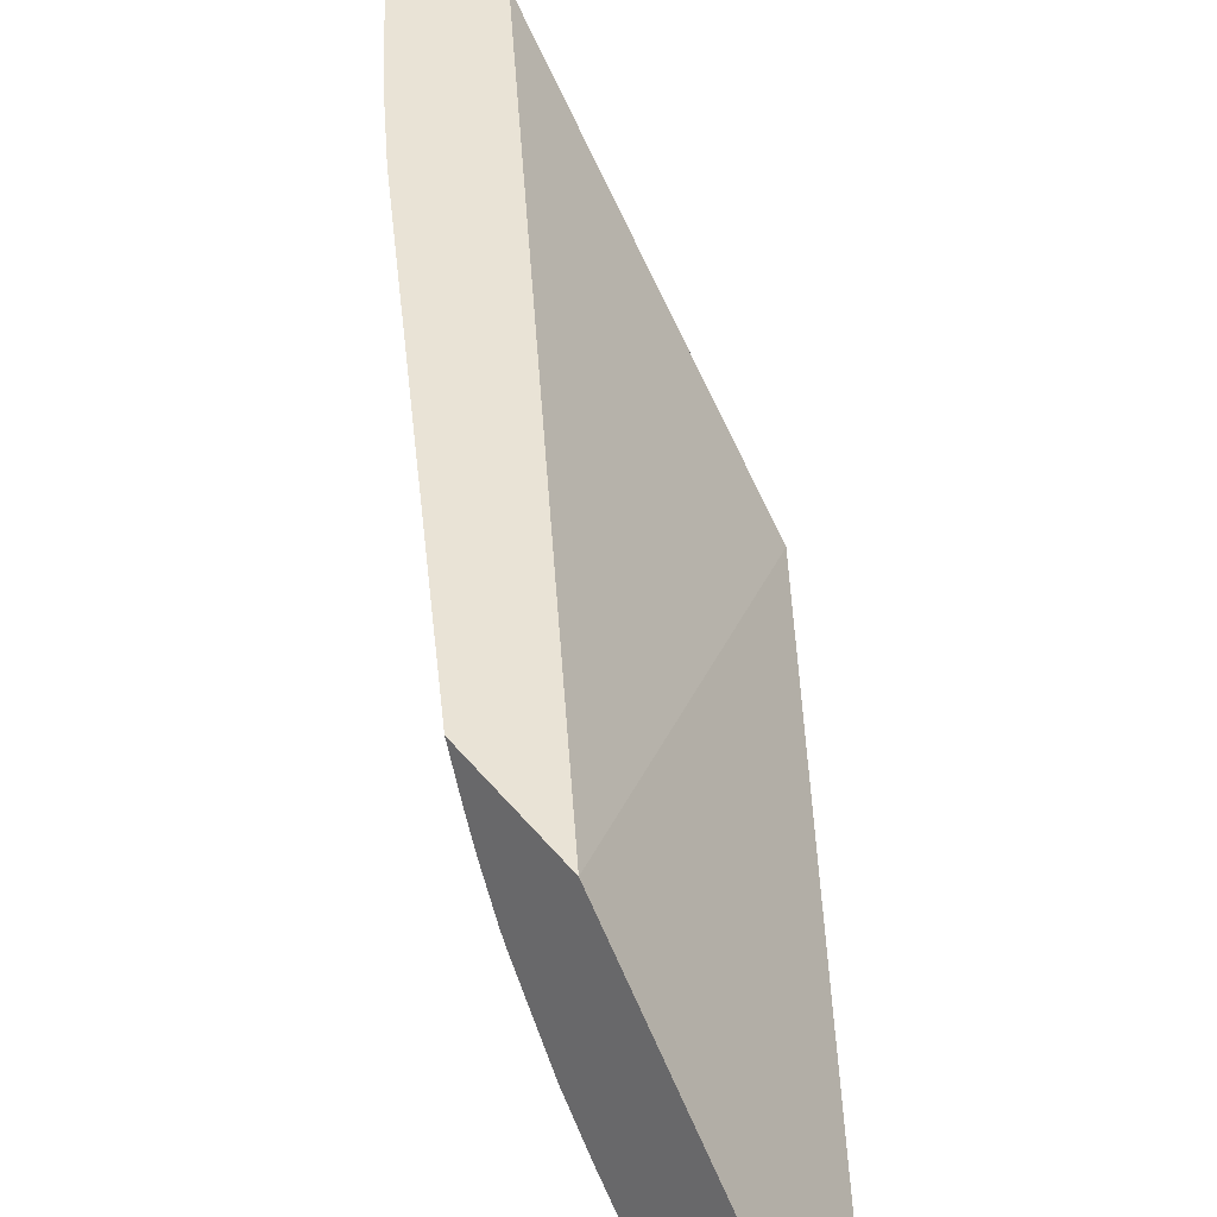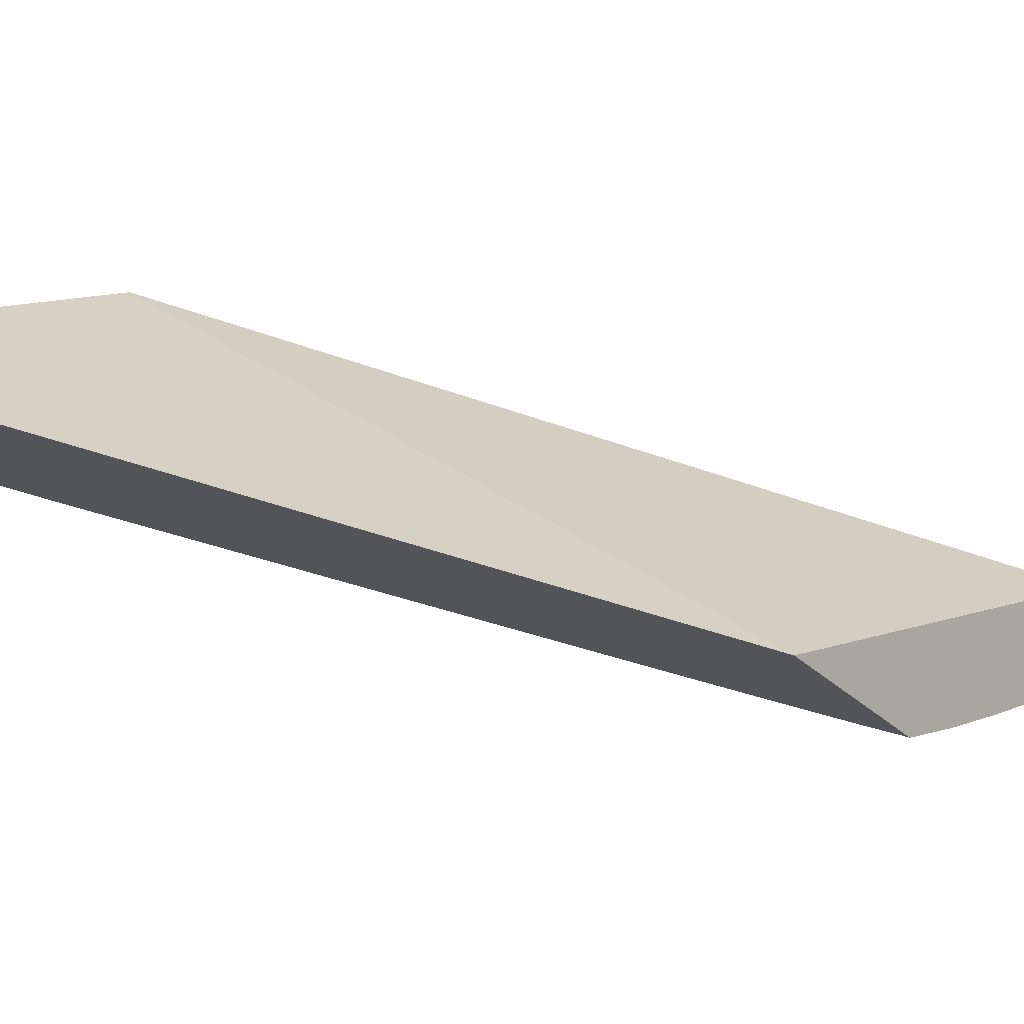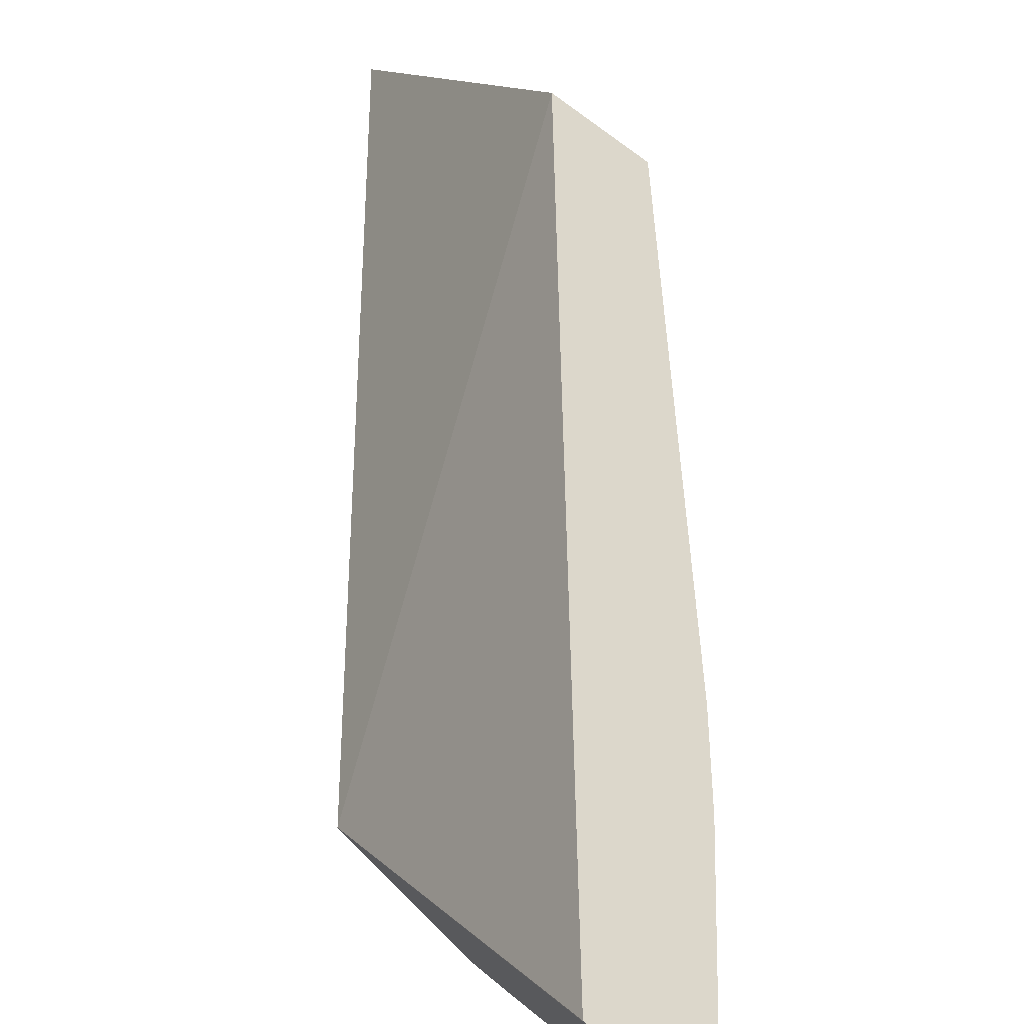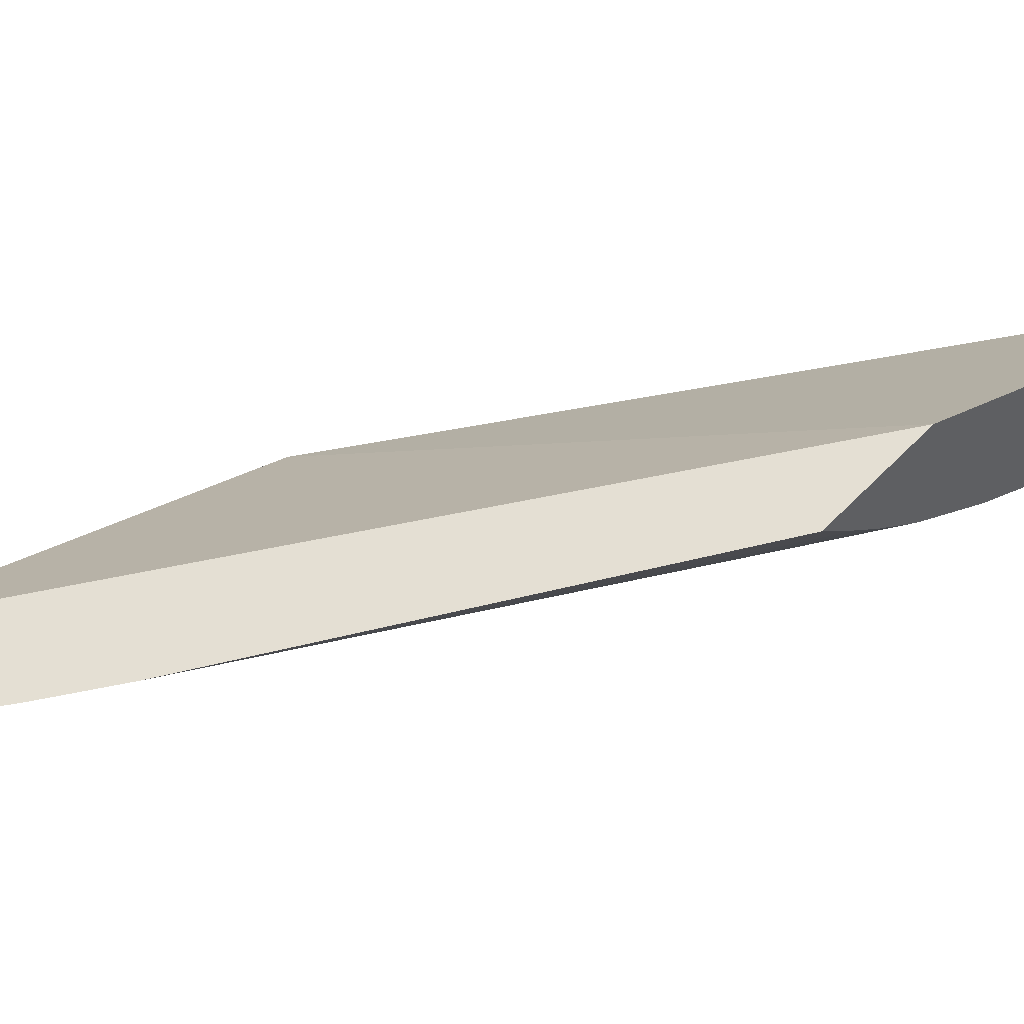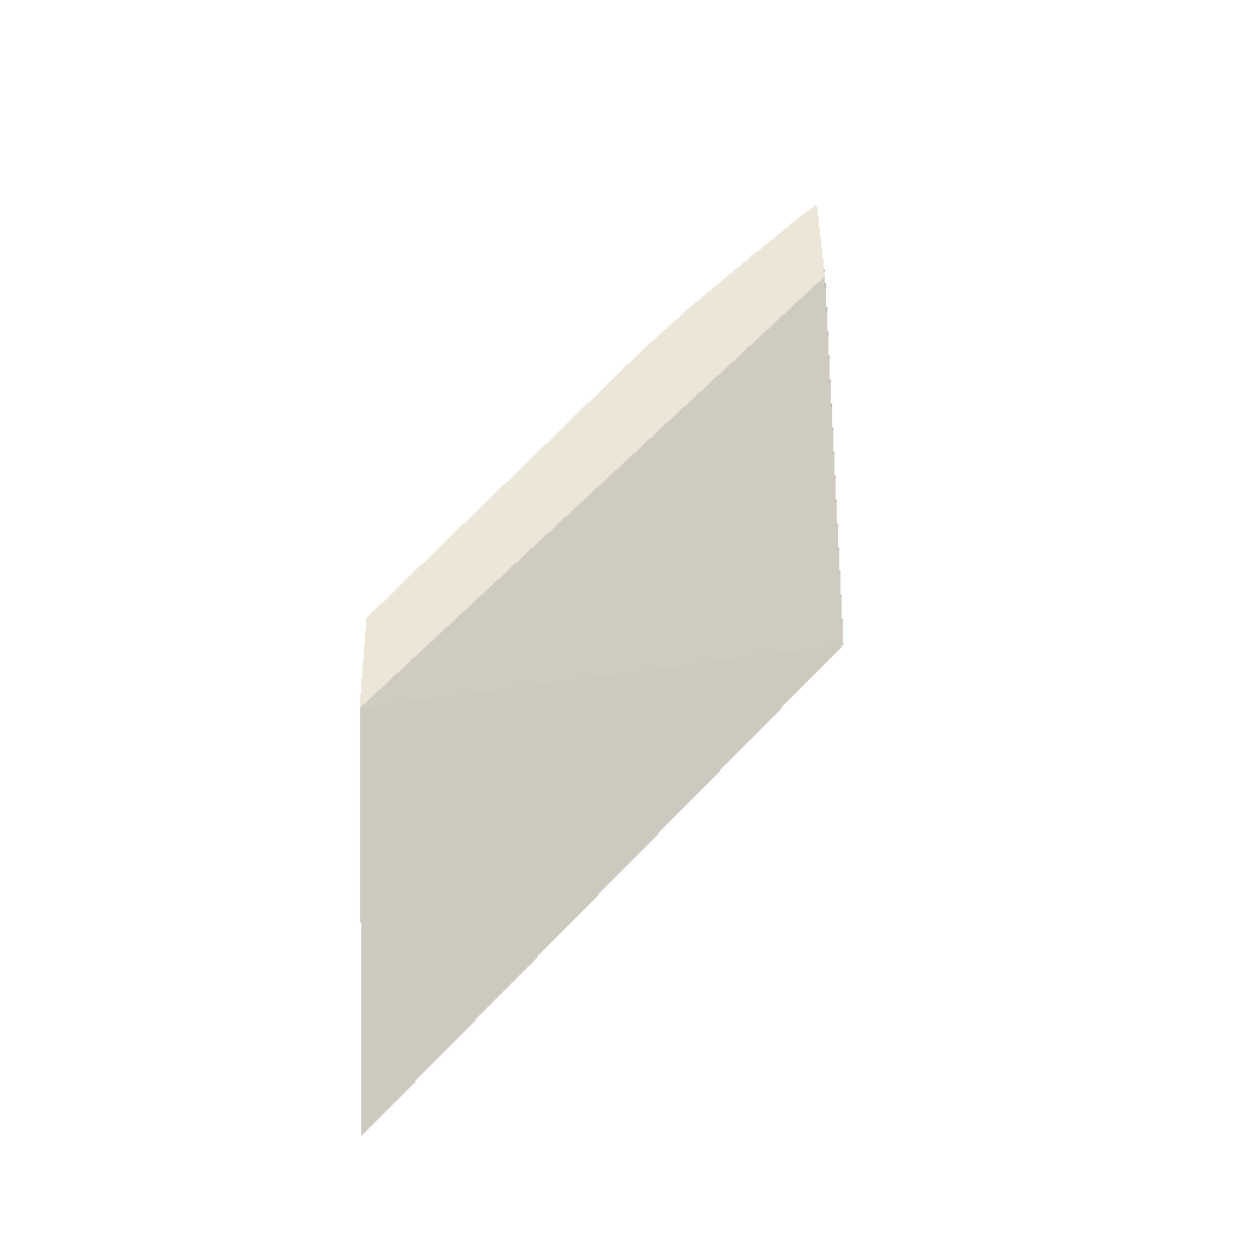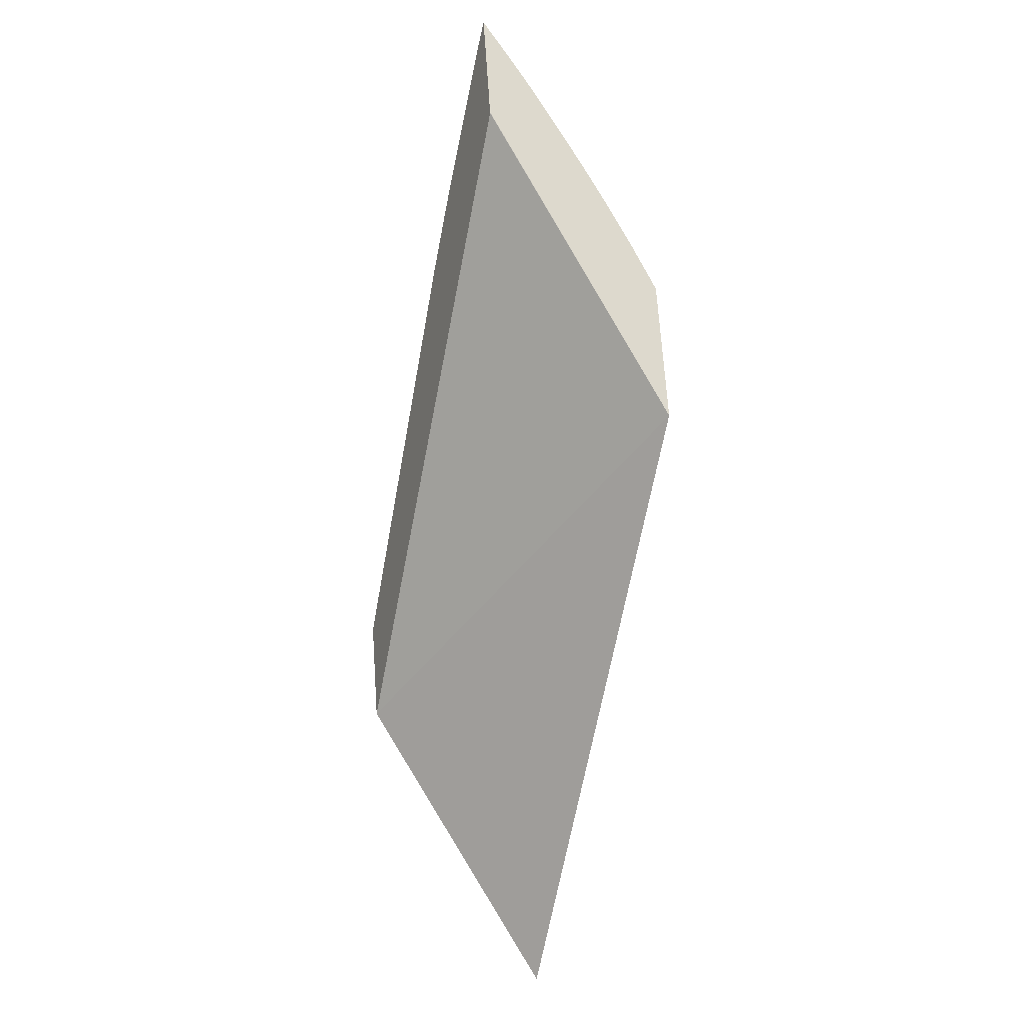
<metadata>
{"format":"obj","ext":"obj","renderer":"f3d","projection":"perspective","resolution":1024,"background":"white","views":[{"elev":54.6,"azim":-41.1,"up":"+Z"},{"elev":-33.1,"azim":34.3,"up":"+Z"},{"elev":46.4,"azim":141.7,"up":"+Z"},{"elev":70.1,"azim":-135.7,"up":"+Z"},{"elev":-45.6,"azim":19.3,"up":"+Y"},{"elev":-21.5,"azim":84.7,"up":"+Y"}]}
</metadata>
<code>
v -0.05206 0.08301 0.04003
v -0.05096 0.08863 0.04372
v -0.05204 0.08642 0.04027
v -0.04402 0.09303 0.03816
v -0.05095 0.09059 0.04385
v -0.04292 0.0992 0.04188
v -0.052 0.08664 0.04039
v -0.05195 0.08655 0.04025
v -0.044 0.09587 0.03835
v -0.04292 0.09917 0.04185
v -0.05113 0.09012 0.04328
v -0.04626 0.09727 0.04282
v -0.04291 0.09974 0.04191
v -0.05194 0.08697 0.04059
v -0.05175 0.08682 0.0402
v -0.04409 0.09577 0.03837
v -0.04399 0.09594 0.03839
v -0.05124 0.0898 0.04292
v -0.04541 0.09839 0.04262
v -0.04626 0.09726 0.04279
v -0.05139 0.08932 0.04241
v -0.05117 0.08971 0.04253
v -0.0429 0.1014 0.04203
v -0.05159 0.08722 0.04033
v -0.05185 0.08742 0.04089
v -0.05108 0.08862 0.04085
v -0.05124 0.08811 0.04064
v -0.05107 0.08768 0.04004
v -0.04441 0.09544 0.03845
v -0.04433 0.09628 0.03896
v -0.04398 0.09598 0.03841
v -0.04416 0.09992 0.04233
v -0.04541 0.09838 0.04259
v -0.05103 0.08953 0.04189
v -0.05144 0.08915 0.04225
v -0.04305 0.1008 0.04154
v -0.04316 0.1011 0.04209
v -0.05171 0.08809 0.04136
v -0.05122 0.08883 0.04136
v -0.04825 0.09352 0.04172
v -0.0474 0.09462 0.04155
v -0.04546 0.09748 0.04159
v -0.04719 0.09434 0.04091
v -0.04633 0.09544 0.04077
v -0.04523 0.09621 0.03999
v -0.04631 0.09445 0.03984
v -0.04519 0.09517 0.03908
v -0.04626 0.09341 0.03895
v -0.0463 0.09328 0.03891
v -0.04455 0.09564 0.03873
v -0.04475 0.09506 0.03853
v -0.04385 0.09677 0.03886
v -0.0454 0.09453 0.03884
v -0.04489 0.09592 0.03934
v -0.04455 0.09677 0.03965
v -0.04361 0.09807 0.03966
v -0.04368 0.09771 0.03943
v -0.04413 0.09996 0.04232
v -0.04523 0.09813 0.04195
v -0.0461 0.09702 0.04215
v -0.04309 0.1006 0.04139
v -0.04348 0.1003 0.04166
v -0.04325 0.1009 0.04202
v -0.04328 0.101 0.04212
v -0.04631 0.09638 0.04174
v -0.04326 0.09999 0.04102
v -0.04524 0.09718 0.04094
v -0.04547 0.09654 0.04063
v -0.04349 0.09935 0.0407
v -0.04338 0.0992 0.04041
v -0.04345 0.09888 0.0402
v -0.04354 0.09842 0.03989
v -0.04436 0.09729 0.03988
v -0.04545 0.09556 0.03972
v -0.04552 0.09418 0.03872
v -0.04532 0.09441 0.03867
v -0.04343 0.1008 0.04216
v -0.04318 0.1002 0.04109
v -0.04323 0.09996 0.04094
f 1 2 5
f 1 5 11
f 1 11 18
f 1 18 21
f 1 21 35
f 1 35 38
f 1 38 25
f 1 25 14
f 1 14 7
f 1 7 3
f 1 3 8
f 1 8 15
f 1 15 28
f 1 28 49
f 1 49 75
f 1 75 76
f 1 76 51
f 1 51 29
f 1 29 16
f 1 16 9
f 1 9 4
f 1 4 2
f 2 4 6
f 2 6 13
f 2 13 23
f 2 23 37
f 2 37 64
f 2 64 77
f 2 77 58
f 2 58 32
f 2 32 19
f 2 19 12
f 2 12 5
f 3 7 8
f 4 9 17
f 4 17 31
f 4 31 52
f 4 52 57
f 4 57 56
f 4 56 72
f 4 72 71
f 4 71 70
f 4 70 79
f 4 79 78
f 4 78 61
f 4 61 36
f 4 36 23
f 4 23 13
f 4 13 10
f 4 10 6
f 5 12 11
f 6 10 13
f 7 14 8
f 8 14 15
f 9 16 17
f 11 12 18
f 12 19 20
f 12 20 21
f 12 21 22
f 12 22 18
f 14 24 15
f 14 25 26
f 14 26 27
f 14 27 24
f 15 24 28
f 16 29 30
f 16 30 17
f 17 30 31
f 18 22 21
f 19 32 33
f 19 33 20
f 20 33 34
f 20 34 35
f 20 35 21
f 23 36 37
f 24 27 28
f 25 38 26
f 26 28 27
f 26 38 39
f 26 39 40
f 26 40 41
f 26 41 42
f 26 42 43
f 26 43 44
f 26 44 45
f 26 45 46
f 26 46 28
f 28 46 47
f 28 47 48
f 28 48 49
f 29 50 30
f 29 51 50
f 30 52 31
f 30 50 53
f 30 53 47
f 30 47 54
f 30 54 45
f 30 45 55
f 30 55 56
f 30 56 57
f 30 57 52
f 32 58 33
f 33 58 59
f 33 59 60
f 33 60 34
f 34 39 38
f 34 38 35
f 34 60 40
f 34 40 39
f 36 61 62
f 36 62 63
f 36 63 37
f 37 63 64
f 40 60 65
f 40 65 41
f 41 65 42
f 42 65 60
f 42 60 59
f 42 59 63
f 42 63 62
f 42 62 66
f 42 66 67
f 42 67 44
f 42 44 43
f 44 67 68
f 44 68 45
f 45 68 69
f 45 69 70
f 45 70 71
f 45 71 72
f 45 72 73
f 45 73 55
f 45 54 74
f 45 74 46
f 46 74 47
f 47 74 54
f 47 53 48
f 48 53 49
f 49 53 75
f 50 51 76
f 50 76 75
f 50 75 53
f 55 73 56
f 56 73 72
f 58 77 59
f 59 77 64
f 59 64 63
f 61 78 66
f 61 66 62
f 66 78 79
f 66 79 70
f 66 70 69
f 66 69 67
f 67 69 68

</code>
